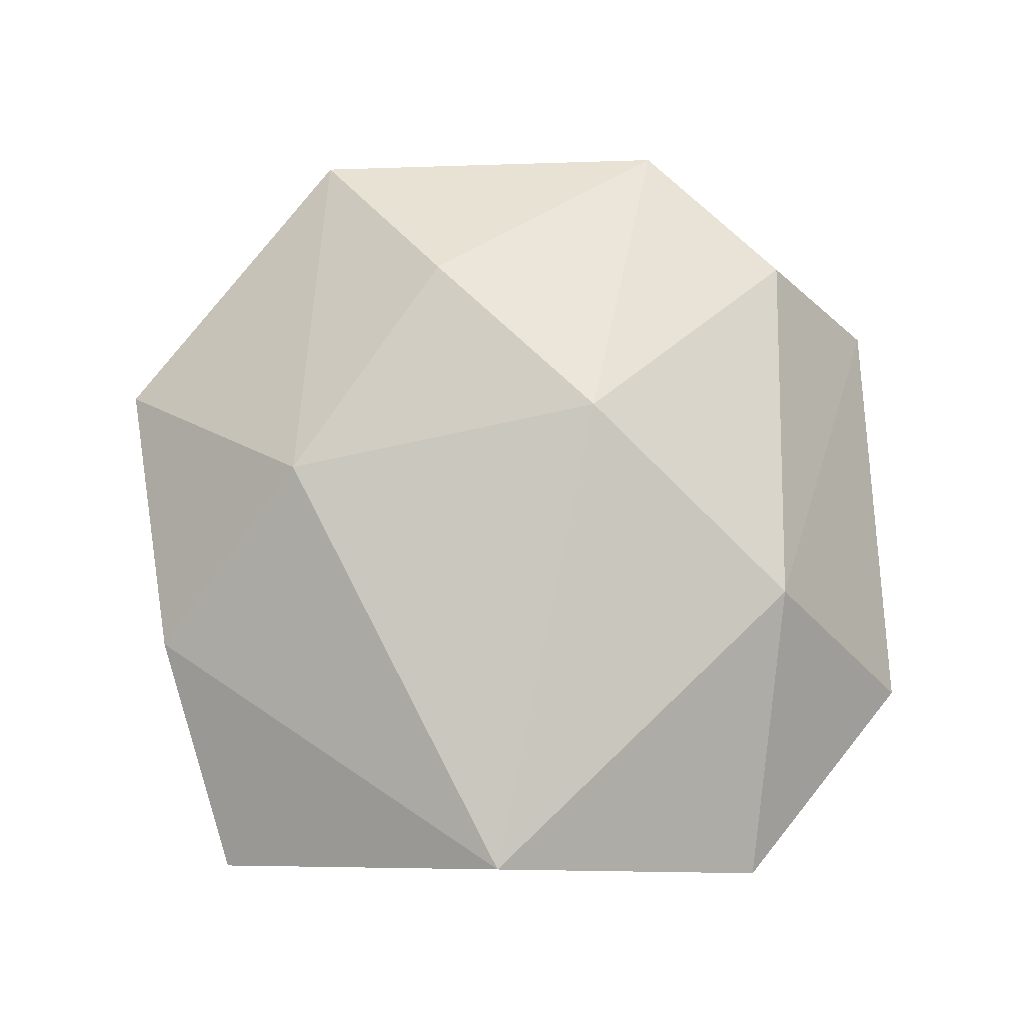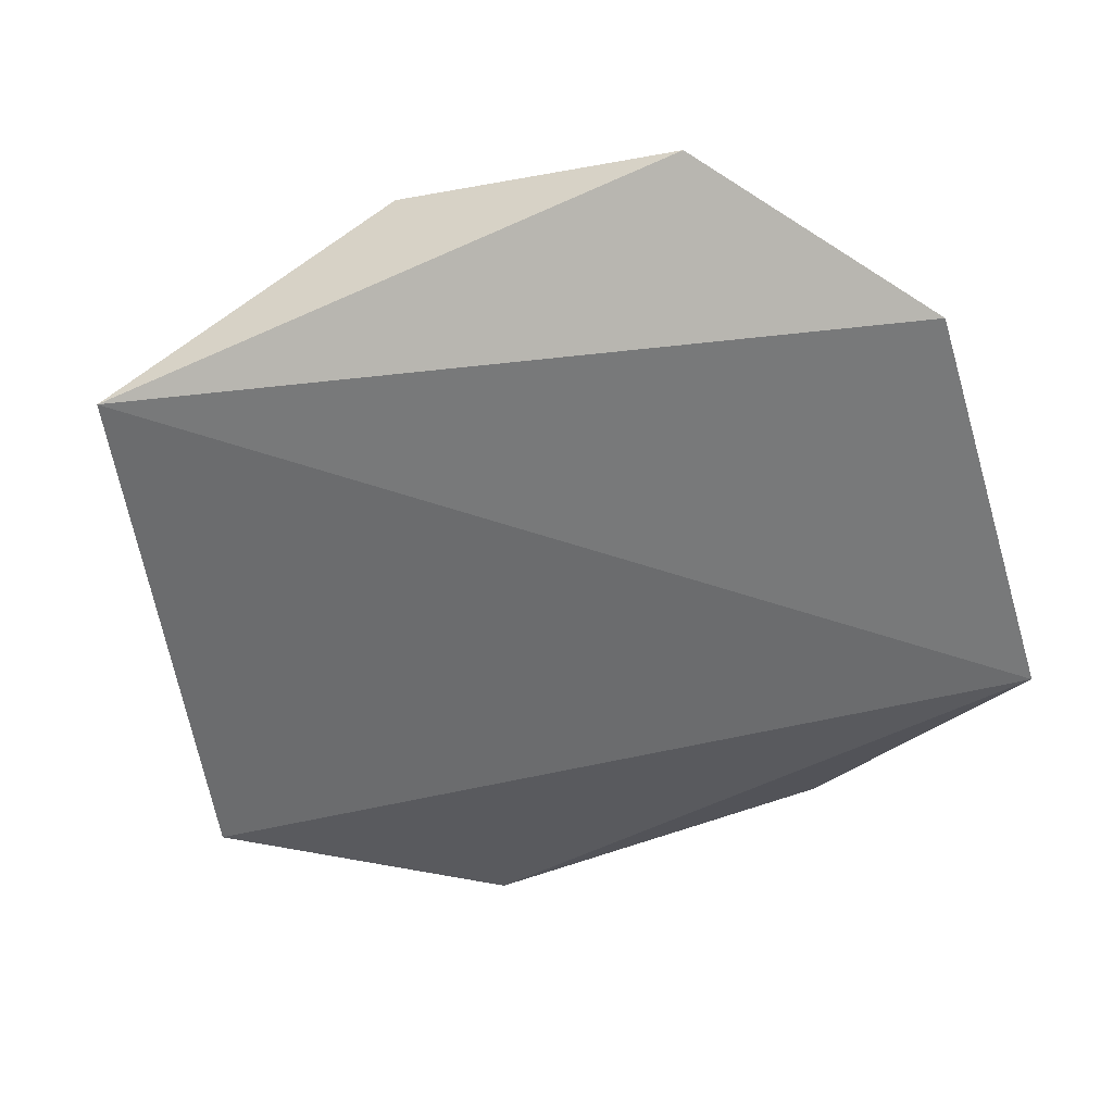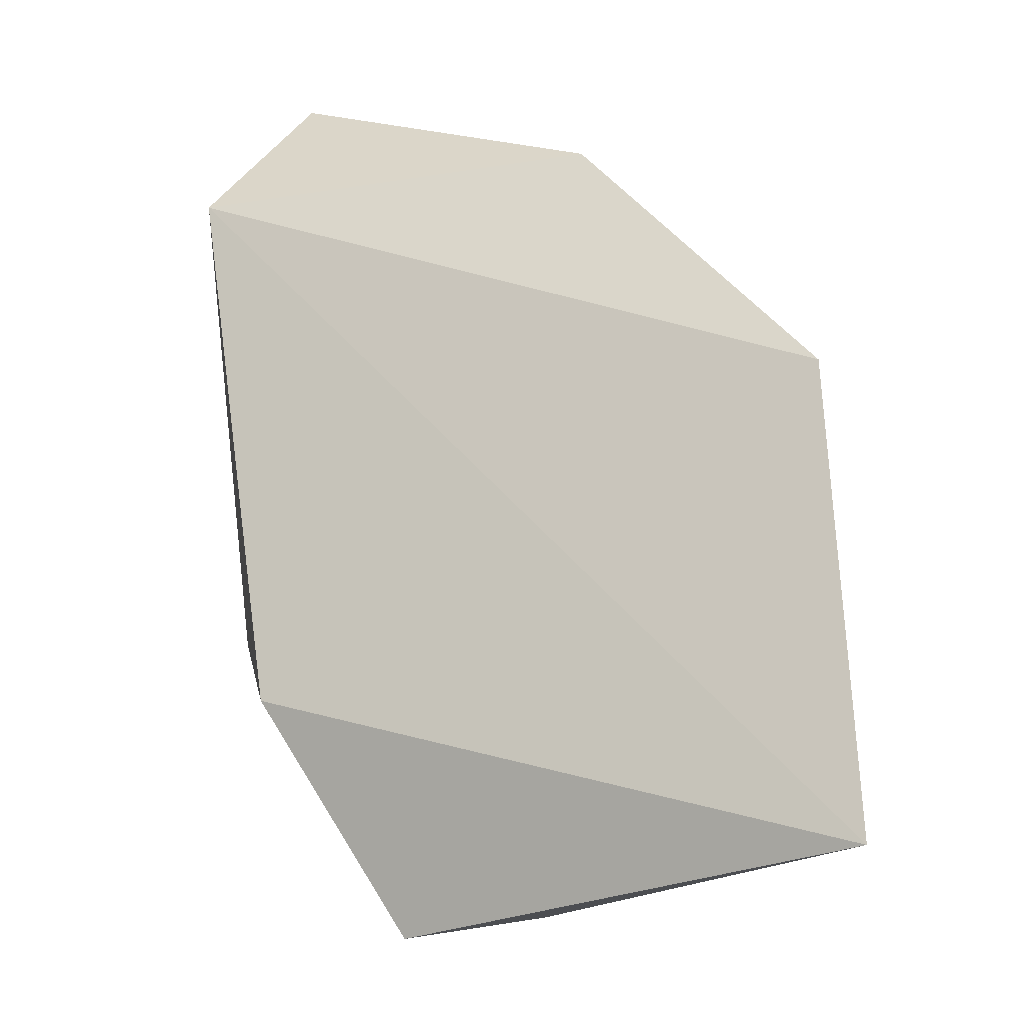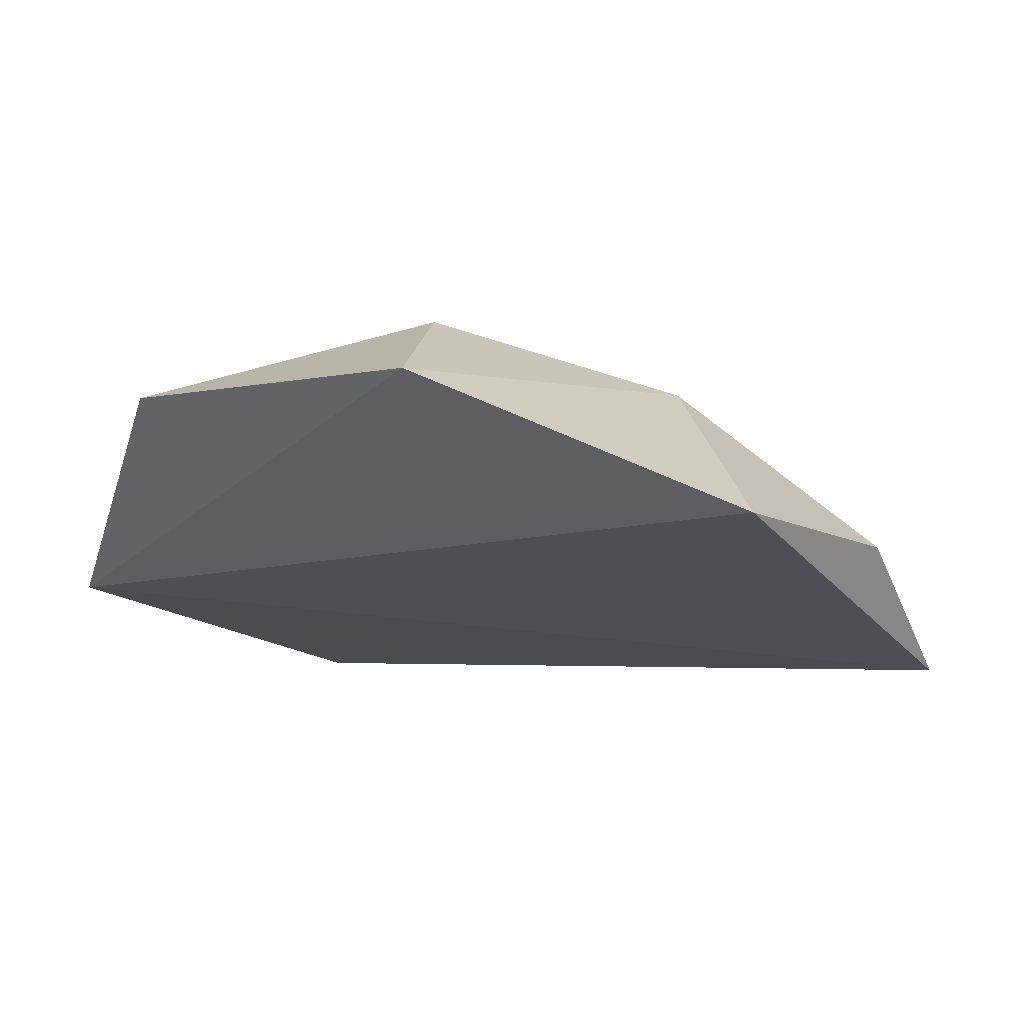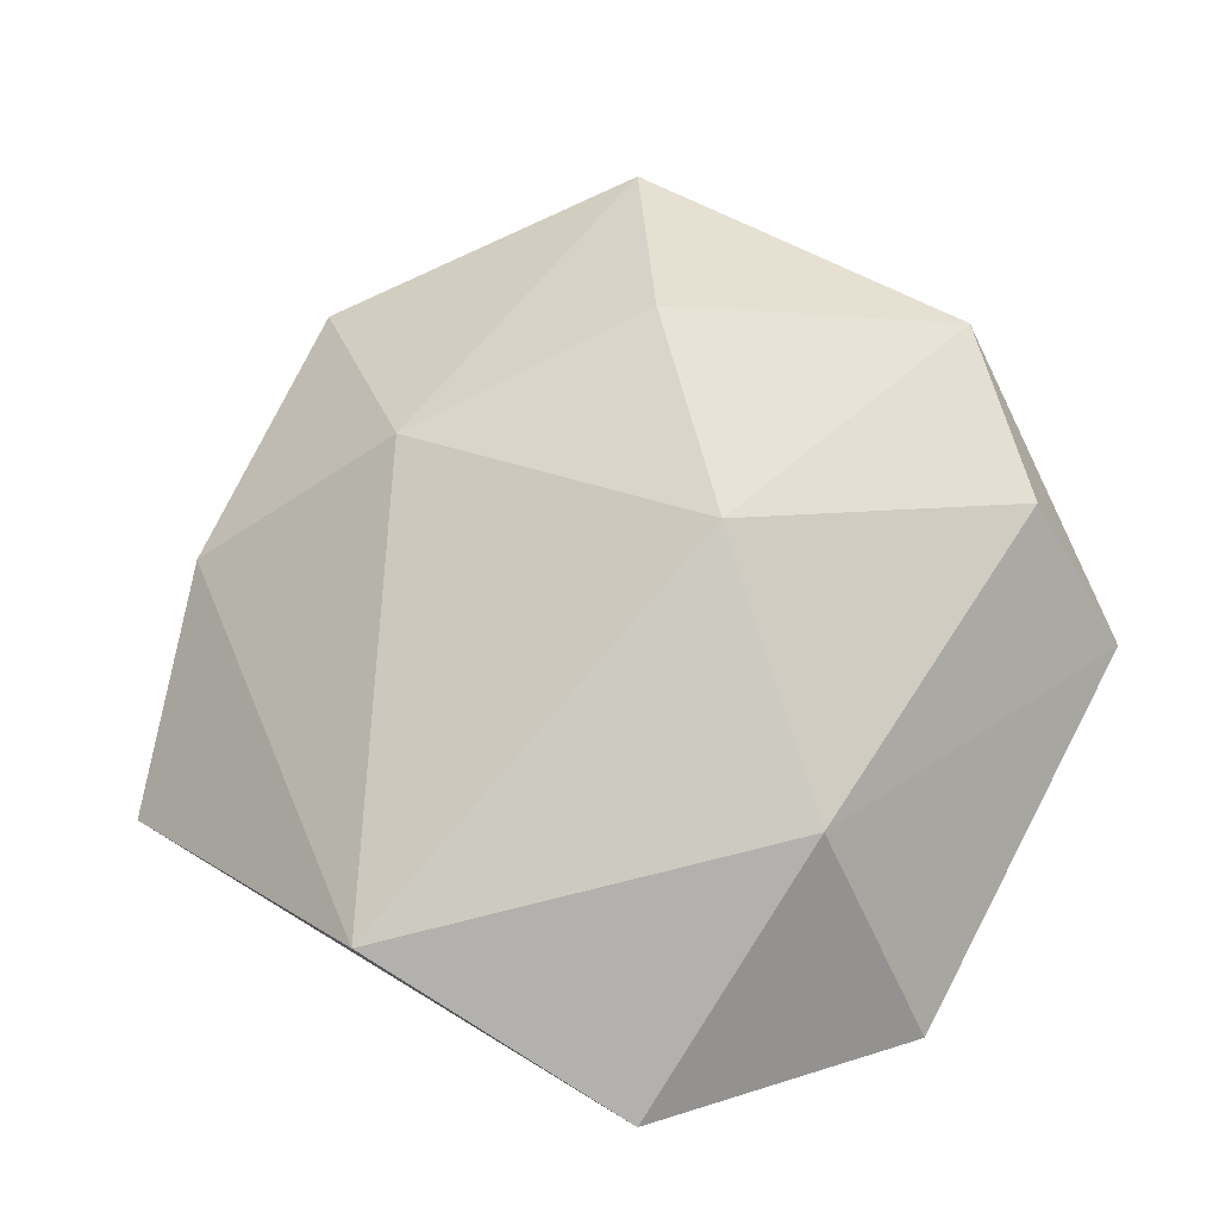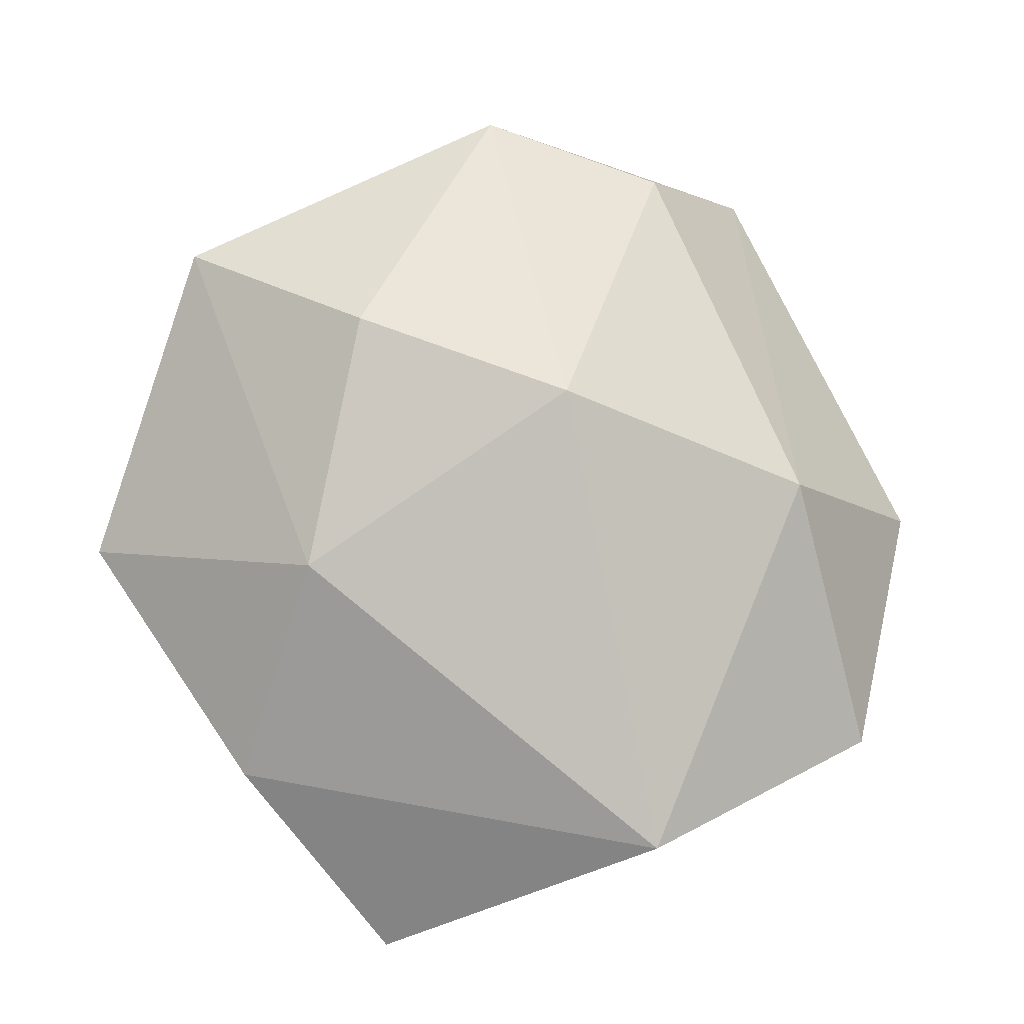
<metadata>
{"format":"obj","ext":"obj","renderer":"f3d","projection":"perspective","resolution":1024,"background":"white","views":[{"elev":65.5,"azim":-3.1,"up":"+Z"},{"elev":-67.8,"azim":17.3,"up":"+Z"},{"elev":-3.5,"azim":137.1,"up":"+Y"},{"elev":-5.5,"azim":-141.9,"up":"+Z"},{"elev":60.1,"azim":28.6,"up":"+Z"},{"elev":72.0,"azim":-27.7,"up":"+Z"}]}
</metadata>
<code>
o anymal_COM_constraints_in_LHleg_effector_frame_quasi_static_red
v -0.1449 -0.5984 0.2354
v -0.2047 -0.3603 0.3679
v -0.2431 -0.03462 0.3806
v 0.679 -0.4289 0.2539
v 0.679 0.02323 0.338
v 0.1442 -0.002342 0.6117
v 0.4097 0.1864 0.5292
v 0.0158 0.1988 0.5216
v -0.03346 -0.2169 0.5388
v 0.4787 -0.657 0.2925
v 0.1783 -0.6684 0.4132
v 0.525 -0.3786 0.4811
v 0.556 0.03517 0.5054
v 0.3134 -0.187 0.6029
f 1 2 3
f 4 1 5
f 6 7 8
f 8 9 6
f 5 8 7
f 10 11 1
f 12 13 14
f 5 1 3
f 12 11 10
f 4 5 12
f 9 8 3
f 1 11 2
f 14 13 7
f 12 5 13
f 9 3 2
f 11 14 9
f 14 7 6
f 12 14 11
f 2 11 9
f 13 5 7
f 3 8 5
f 9 14 6
f 10 4 12
f 4 10 1

</code>
